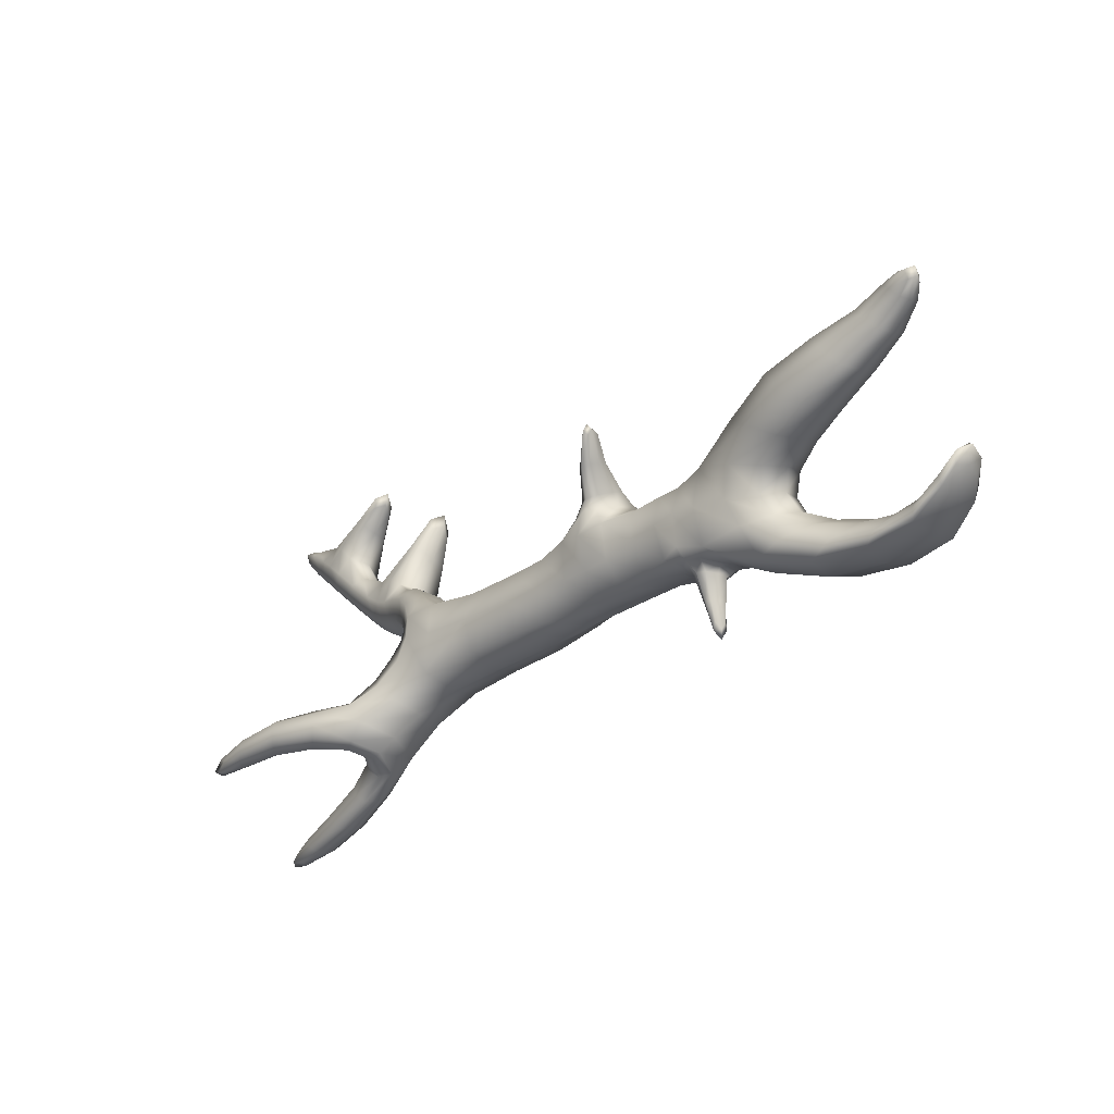
<metadata>
{"format":"obj","ext":"obj","renderer":"f3d","projection":"perspective","resolution":1024,"background":"white","views":[{"elev":-27.3,"azim":-135.5,"up":"+Y"}]}
</metadata>
<code>
g default
v -0.4381 -0.3308 0.3895
v 0.9759 -0.4527 0.3783
v -0.4366 0.4112 0.3516
v 0.9751 0.4419 0.4478
v -0.4239 0.3734 -0.3895
v 0.9751 0.4736 -0.3782
v -0.4254 -0.3686 -0.3516
v 0.9759 -0.421 -0.4477
v 1.631 -0.02538 -0.4116
v 1.631 -0.1808 0.2405
v 1.617 0.4055 -0.2406
v 1.617 0.2501 0.4115
v 1.737 -0.931 -0.7737
v 1.729 -1.174 0.05702
v 2.115 -0.552 -0.6364
v 2.117 -0.7853 0.1036
v 1.686 0.9211 0.6918
v 1.686 1.078 -0.002306
v 2.029 0.5969 0.593
v 2.029 0.7564 -0.04129
v 2.222 1.235 0.7915
v 2.222 1.388 0.1892
v 2.53 0.8621 0.6582
v 2.53 0.9916 0.1476
v 2.702 1.506 0.8001
v 2.702 1.633 0.3001
v 2.996 1.205 0.6876
v 2.996 1.312 0.2647
v 1.953 2.132 0.733
v 1.953 2.199 0.4671
v 2.126 2.221 0.7447
v 2.126 2.283 0.5021
v 3.38 2.1 0.7726
v 3.382 2.222 0.2846
v 3.657 1.797 0.7003
v 3.657 1.901 0.2889
v 3.756 2.418 0.8206
v 3.758 2.535 0.3503
v 4.07 2.163 0.7431
v 4.07 2.261 0.357
v 2.808 2.705 0.4421
v 2.825 2.749 0.2252
v 2.911 2.811 0.4707
v 2.928 2.855 0.2538
v 4.413 2.702 0.7133
v 4.413 2.757 0.4984
v 4.515 2.594 0.6791
v 4.515 2.645 0.4767
v 2.11 -1.153 -0.634
v 2.099 -1.361 -0.135
v 2.363 -0.8905 -0.5376
v 2.364 -1.085 -0.09609
v 2.943 -0.8288 -1.138
v 3.16 -0.5379 -0.8743
v 3.287 -0.7905 -0.7321
v 3.106 -1.027 -0.9325
v 2.854 -1.663 0.3097
v 3.175 -1.348 0.3725
v 3.029 -1.72 0.07268
v 3.287 -1.463 0.119
v 4.068 -0.8459 -0.996
v 4.179 -0.6891 -0.8417
v 4.249 -0.827 -0.753
v 4.15 -0.9636 -0.882
v 3.974 -1.811 0.4699
v 4.149 -1.64 0.5055
v 4.061 -1.842 0.3273
v 4.213 -1.693 0.3565
v -1.357 -0.3299 -0.211
v -1.446 -0.06531 0.4767
v -1.474 0.7134 0.2033
v -1.373 0.4109 -0.5358
v -2.003 -0.3092 -0.21
v -2.104 -0.04338 0.4768
v -2.086 0.7274 0.2027
v -1.976 0.4241 -0.5359
v -1.754 0.9576 -0.1744
v -1.701 0.7985 -0.5316
v -1.928 0.7985 -0.5316
v -1.982 0.9576 -0.1744
v -2.106 1.365 -0.7973
v -2.086 1.304 -0.9344
v -2.173 1.304 -0.9344
v -2.194 1.365 -0.7973
v -2.756 -0.2637 -0.3769
v -2.865 -0.2299 0.4096
v -2.826 0.5646 0.345
v -2.724 0.5184 -0.39
v -3.304 -0.3043 -0.3923
v -3.416 -0.2782 0.4471
v -3.452 0.6354 0.3671
v -3.345 0.6096 -0.4461
v -2.944 -0.4308 -0.1117
v -3.004 -0.4259 0.17
v -3.173 -0.4259 0.1635
v -3.113 -0.4308 -0.1181
v -2.993 -0.9464 0.09719
v -3.054 -0.9442 0.1958
v -3.125 -0.9442 0.1692
v -3.064 -0.9464 0.07054
v -4.123 -0.158 -0.1953
v -4.163 0.006252 0.3993
v -4.214 0.4849 0.1916
v -4.157 0.3282 -0.4031
v -4.453 -0.7724 -0.03947
v -4.519 -0.7092 0.6739
v -4.964 -0.3021 0.6773
v -4.963 -0.4713 0.08263
v -4.568 1.184 -0.006532
v -4.477 1.192 -0.6793
v -4.938 0.6612 -0.6825
v -5.05 0.7714 -0.1217
v -5.7 -0.7655 -0.01541
v -5.709 -0.7022 0.6639
v -5.771 -0.2938 0.6671
v -5.772 -0.4556 0.1009
v -6.265 -0.3591 -0.04698
v -6.265 -0.3135 0.3293
v -6.265 -0.09024 0.3421
v -6.265 -0.173 0.008417
v -5.693 1.461 -0.2251
v -5.637 1.47 -0.6292
v -5.895 1.125 -0.6311
v -5.969 1.187 -0.2942
v -6.277 1.582 -0.5529
v -6.25 1.581 -0.7323
v -6.369 1.429 -0.7379
v -6.401 1.452 -0.5798
v 3.182 -1.606 0.05497
v 3.279 -1.358 0.2548
v 3.806 -0.5919 -0.8601
v 3.635 -0.8346 -1.101
v 3.907 -0.8062 -0.7366
v 3.763 -1.004 -0.9206
v 3.532 -1.788 0.4229
v 3.804 -1.524 0.4787
v 3.672 -1.826 0.2115
v 3.89 -1.612 0.2529
v -0.9992 -0.198 0.4331
v -1.403 -0.3132 0.1772
v -0.9485 -0.3492 -0.2813
v -0.9934 0.5198 0.2813
v -1.456 0.3256 0.4585
v -0.9427 0.3686 -0.4331
v -1.348 0.6409 -0.1902
v -1.337 -0.02716 -0.4585
v -1.787 -0.02107 0.4913
v -2.056 -0.2919 0.1778
v -1.686 -0.3235 -0.1875
v -1.801 0.7317 0.2597
v -2.116 0.3478 0.4579
v -2.112 1.371 -0.9121
v -2.149 1.336 -0.9896
v -2.21 1.371 -0.9121
v -2.173 1.405 -0.8347
v -1.98 -0.006639 -0.4579
v -1.674 0.3534 -0.5895
v -1.574 0.6305 -0.5101
v -1.689 0.878 -0.353
v -1.65 0.8583 0.001109
v -1.9 0.6305 -0.5101
v -1.806 0.7719 -0.5911
v -2.108 0.6622 -0.1909
v -1.976 0.8583 0.001109
v -1.993 0.878 -0.353
v -1.877 0.9841 -0.1148
v -1.89 1.047 -0.7699
v -1.924 1.15 -0.5395
v -2.037 1.047 -0.7699
v -2.071 1.15 -0.5395
v -2.478 -0.1103 0.4334
v -2.747 -0.324 0.03002
v -2.377 -0.2663 -0.2775
v -2.467 0.6074 0.2775
v -2.848 0.2013 0.49
v -2.365 0.4514 -0.4334
v -2.773 0.6651 -0.03002
v -2.713 0.1398 -0.49
v -3.017 -1.022 0.1706
v -3.104 -1.021 0.2058
v -3.101 -1.022 0.1277
v -3.014 -1.024 0.09246
v -3.096 0.5503 0.3675
v -3.393 0.1923 0.4805
v -3.12 -0.1984 0.4572
v -2.995 0.5407 -0.3756
v -3.359 0.752 -0.0522
v -2.994 -0.2103 -0.4491
v -3.269 0.1488 -0.4805
v -2.972 -0.3259 0.2504
v -2.946 -0.4283 0.03021
v -2.897 -0.3329 -0.2396
v -3.22 -0.3259 0.2504
v -3.099 -0.4251 0.2137
v -3.405 -0.3966 0.04844
v -3.146 -0.3329 -0.2396
v -3.172 -0.4283 0.02164
v -3.019 -0.4316 -0.1618
v -3.039 -0.7236 0.1818
v -2.966 -0.727 0.01899
v -3.152 -0.7236 0.1561
v -3.079 -0.727 -0.006708
v -6.323 -0.3148 0.1076
v -6.323 -0.146 0.352
v -6.323 -0.05769 0.1504
v -6.323 -0.2266 -0.09394
v -3.906 0.5643 0.3538
v -3.875 -0.09046 0.5145
v -6.308 1.619 -0.672
v -6.364 1.527 -0.7834
v -6.455 1.449 -0.6915
v -6.399 1.541 -0.5801
v -3.789 -0.229 -0.3575
v -3.806 0.4377 -0.5182
v -3.961 -0.524 0.5447
v -4.406 -0.7998 0.3068
v -3.879 -0.5774 -0.1686
v -4.508 -0.1823 0.5481
v -4.747 -0.4863 0.7846
v -4.488 -0.349 -0.04652
v -5.043 -0.3277 0.3904
v -4.702 -0.6412 -0.08742
v -3.901 0.929 -0.5598
v -4.443 1.267 -0.333
v -3.995 0.9408 0.1536
v -4.487 0.4966 -0.5631
v -4.69 0.9183 -0.7837
v -4.575 0.6332 0.0315
v -5.073 0.6377 -0.4119
v -4.826 0.986 0.03869
v -5.142 -0.7709 0.7169
v -5.693 -0.7937 0.3143
v -5.106 -0.8374 0.003585
v -5.389 -0.3421 0.7203
v -5.741 -0.4792 0.7693
v -5.392 -0.512 0.1257
v -5.782 -0.3149 0.394
v -5.735 -0.6293 -0.06107
v -6.098 -0.4959 0.5048
v -6.098 -0.5497 -0.0724
v -6.098 -0.149 0.5075
v -6.098 -0.2864 0.02639
v -5.085 1.36 -0.6634
v -5.621 1.517 -0.4212
v -5.16 1.347 -0.1125
v -5.436 0.889 -0.666
v -5.755 1.293 -0.6919
v -5.537 0.9738 -0.2068
v -5.976 1.104 -0.4686
v -5.841 1.328 -0.1979
v -6.045 1.559 -0.6937
v -6.085 1.553 -0.4052
v -6.229 1.313 -0.695
v -6.281 1.357 -0.4546
v 0.2469 -0.375 0.375
v 0.8889 0.002995 0.4902
v 0.2469 0.375 0.375
v -0.4395 0.04652 0.4941
v 0.8869 0.5767 0.04915
v 0.2469 0.375 -0.375
v -0.43 0.516 -0.02531
v 0.8889 0.03377 -0.4902
v 0.2469 -0.375 -0.375
v -0.4226 -0.00388 -0.4941
v 0.8862 -0.5761 -0.04901
v -0.432 -0.4733 0.02531
v 1.711 -0.0534 -0.09077
v 1.567 0.2056 -0.3259
v 1.695 0.3101 0.09064
v 1.567 0.05175 0.3259
v -4.246 -0.04791 0.1098
v -4.071 0.2523 0.2973
v -4.295 0.375 -0.1136
v -4.024 0.08884 -0.2973
v 1.972 -1.239 -0.3721
v 2.27 -1.058 -0.5678
v 2.237 -0.968 -0.3149
v 2.265 -1.251 -0.1381
v 1.384 0.4492 -0.3902
v 1.392 -0.1839 -0.5299
v 4.47 2.789 0.6097
v 4.532 2.69 0.7195
v 4.594 2.656 0.5758
v 4.532 2.755 0.466
v 1.392 -0.3206 0.3901
v 1.384 0.3126 0.5299
v 1.381 -0.6916 -0.5548
v 1.591 -1.057 -0.3414
v 1.381 -0.7977 0.1664
v 1.802 -0.3071 -0.5096
v 1.931 -0.669 -0.7908
v 1.802 -0.4672 0.1429
v 2.059 -0.6018 -0.2545
v 1.927 -0.9732 0.193
v 1.381 0.7122 0.5553
v 1.629 1.053 0.3562
v 1.381 0.8179 -0.166
v 1.789 0.434 0.5092
v 1.858 0.7326 0.7531
v 1.789 0.5937 -0.1433
v 2.087 0.6228 0.2644
v 1.858 0.9434 -0.1325
v 1.988 1.045 0.7437
v 2.111 1.37 0.4948
v 1.988 1.205 0.1132
v 2.283 0.7327 0.6366
v 2.4 0.9775 0.7944
v 2.283 0.8794 0.05835
v 2.574 0.8799 0.391
v 2.4 1.158 0.08285
v 1.879 2.262 0.6087
v 1.985 2.275 0.7788
v 2.091 2.368 0.6373
v 1.985 2.354 0.4671
v 2.748 1.006 0.6759
v 2.888 1.301 0.8004
v 2.444 1.373 0.8401
v 2.748 1.122 0.2185
v 3.032 1.22 0.4663
v 2.444 1.532 0.2111
v 2.888 1.45 0.2111
v 2.062 1.786 0.7701
v 2.062 1.891 0.3533
v 2.328 1.925 0.7798
v 2.718 1.69 0.5657
v 2.328 2.017 0.4153
v 3.121 1.725 0.7677
v 3.262 2.164 0.5161
v 3.121 1.839 0.3191
v 3.332 1.503 0.6915
v 3.551 1.89 0.8101
v 3.332 1.607 0.2801
v 3.692 1.811 0.485
v 3.551 2.035 0.2367
v 2.713 2.774 0.2999
v 2.76 2.815 0.4486
v 2.833 2.905 0.3359
v 2.787 2.864 0.1872
v 3.871 1.987 0.7266
v 3.971 2.25 0.8461
v 3.536 2.273 0.8208
v 3.871 2.092 0.3152
v 4.103 2.176 0.5411
v 3.541 2.412 0.2589
v 3.971 2.386 0.3081
v 3.047 2.491 0.5824
v 3.063 2.567 0.2424
v 3.214 2.653 0.625
v 3.746 2.564 0.5816
v 3.23 2.729 0.285
v 4.192 2.58 0.78
v 4.192 2.666 0.442
v 4.351 2.413 0.7226
v 4.351 2.491 0.4126
v 1.945 -1.109 -0.7175
v 1.931 -1.346 -0.07935
v 4.248 -0.7593 -0.9187
v 4.361 -0.7475 -0.7669
v 4.343 -0.9191 -0.7921
v 4.23 -0.9309 -0.944
v 2.327 -0.9333 -0.01613
v 2.323 -0.7171 -0.5625
v 4.183 -1.741 0.5315
v 4.128 -1.867 0.4202
v 4.278 -1.793 0.3494
v 4.333 -1.667 0.4607
v 2.589 -0.5646 -0.8082
v 3.027 -0.6458 -1.035
v 2.318 -0.879 -1.021
v 2.743 -0.825 -0.6712
v 3.257 -0.6203 -0.7645
v 2.521 -1.08 -0.8289
v 3.22 -0.9462 -0.8032
v 2.991 -0.9718 -1.074
v 2.268 -1.45 0.1933
v 2.991 -1.491 0.3819
v 2.601 -1.111 0.2493
v 2.478 -1.543 -0.01477
v 2.893 -1.739 0.1821
v 2.746 -1.269 0.02561
v 0.2469 0 0.5
v 0.2469 0.5 0
v 0.2469 0 -0.5
v 0.2469 -0.5 0
v 1.649 0.1471 0
v -4.157 0.1706 0
v 2.14 -1.136 -0.3451
v 1.321 0.1351 -0.4607
v 4.619 2.784 0.5939
v 1.321 0.01198 0.4607
v 1.31 -0.8043 -0.196
v 1.591 -0.4772 -0.6467
v 1.872 -0.3275 -0.1816
v 1.591 -0.6546 0.2691
v 1.313 0.8069 0.1966
v 1.585 0.5509 0.6467
v 1.857 0.472 0.181
v 1.585 0.7279 -0.2691
v 1.938 1.178 0.4419
v 2.136 0.8634 0.7909
v 2.333 0.7529 0.334
v 2.136 1.068 -0.01499
v 1.915 2.452 0.6374
v 2.631 1.109 0.7979
v 2.787 1.022 0.4365
v 2.631 1.271 0.1605
v 2.018 1.816 0.5557
v 2.195 1.839 0.8401
v 2.373 1.993 0.6036
v 2.195 1.971 0.3192
v 3.086 1.82 0.553
v 3.227 1.596 0.8013
v 3.367 1.517 0.4762
v 3.227 1.741 0.228
v 2.652 2.916 0.2793
v 3.765 2.08 0.8363
v 3.906 2.002 0.5113
v 3.765 2.226 0.263
v 3.027 2.502 0.4053
v 3.128 2.559 0.6603
v 3.25 2.718 0.4621
v 3.149 2.661 0.207
v 4.166 2.652 0.6182
v 4.271 2.483 0.8053
v 4.377 2.424 0.5604
v 4.271 2.592 0.3732
v 1.801 -1.207 -0.3855
v 4.468 -0.8492 -0.839
v 2.195 -0.8025 -0.2918
v 4.399 -1.794 0.4735
v 2.424 -0.6834 -0.942
v 2.707 -0.6474 -0.7088
v 2.662 -0.9907 -0.7226
v 2.379 -1.027 -0.9558
v 2.405 -1.259 0.2572
v 2.323 -1.547 0.08121
v 2.642 -1.427 -0.03056
v 2.724 -1.139 0.1455
v 3.702 -0.6813 -1.006
v 3.883 -0.6624 -0.7629
v 3.854 -0.9369 -0.8033
v 3.673 -0.9558 -1.046
v 3.649 -1.646 0.4872
v 3.561 -1.847 0.3091
v 3.799 -1.729 0.1958
v 3.887 -1.528 0.3739
v -0.9748 -0.3933 0.1012
v -1.005 0.1861 0.4763
v -0.9671 0.5638 -0.1012
v -0.9371 -0.01552 -0.4763
v -1.738 -0.2865 0.2025
v -1.798 0.3722 0.4525
v -2.188 1.417 -0.9716
v -1.663 -0.03104 -0.4525
v -1.558 0.7444 -0.2545
v -1.724 0.5926 -0.5953
v -1.993 0.7444 -0.2545
v -1.826 0.8962 0.08631
v -1.882 1.099 -0.6547
v -1.958 1.03 -0.8083
v -2.078 1.099 -0.6547
v -2.003 1.167 -0.5011
v -2.43 -0.3079 0.1039
v -2.49 0.2745 0.4739
v -2.414 0.6491 -0.1039
v -2.354 0.06657 -0.4739
v -3.059 -1.121 0.1697
v -3.119 0.1769 0.4954
v -3.043 0.6705 -0.005388
v -2.984 0.1642 -0.4954
v -2.893 -0.3294 0.005388
v -3.108 -0.3247 0.332
v -3.225 -0.3294 0.005388
v -3.009 -0.334 -0.3213
v -2.983 -0.7253 0.1047
v -3.107 -0.723 0.1961
v -3.134 -0.7253 0.07041
v -3.011 -0.7276 -0.02099
v -6.398 -0.1249 0.09151
v -3.763 0.2385 0.436
v -6.455 1.564 -0.7216
v -3.672 0.1026 -0.436
v -3.823 -0.5982 0.1776
v -4.243 -0.3348 0.6554
v -4.594 -0.2181 0.2613
v -4.175 -0.4815 -0.2166
v -3.85 0.9966 -0.1926
v -4.178 0.7005 -0.6705
v -4.628 0.5032 -0.2763
v -4.3 0.7994 0.2016
v -5.08 -0.867 0.3498
v -5.268 -0.5368 0.8276
v -5.435 -0.3642 0.4335
v -5.246 -0.6944 -0.04437
v -6.098 -0.5737 0.2077
v -6.098 -0.3065 0.5944
v -6.098 -0.1669 0.2754
v -6.098 -0.434 -0.1112
v -5.062 1.424 -0.3799
v -5.246 1.119 -0.7489
v -5.547 0.861 -0.4445
v -5.363 1.167 -0.07544
v -6.033 1.593 -0.5452
v -6.129 1.433 -0.7384
v -6.287 1.298 -0.579
v -6.191 1.458 -0.3858
g pCube1
f 1 255 381 258
f 255 2 256 381
f 381 256 4 257
f 258 381 257 3
f 3 257 382 261
f 257 4 259 382
f 382 259 6 260
f 261 382 260 5
f 5 260 383 264
f 260 6 262 383
f 383 262 8 263
f 264 383 263 7
f 7 263 384 266
f 263 8 265 384
f 384 265 2 255
f 266 384 255 1
f 10 267 385 270
f 267 9 268 385
f 385 268 11 269
f 270 385 269 12
f 101 271 386 274
f 271 102 272 386
f 386 272 103 273
f 274 386 273 104
f 50 275 387 278
f 275 49 276 387
f 387 276 51 277
f 278 387 277 52
f 8 262 388 280
f 262 6 279 388
f 388 279 11 268
f 280 388 268 9
f 46 281 389 284
f 281 45 282 389
f 389 282 47 283
f 284 389 283 48
f 4 256 390 286
f 256 2 285 390
f 390 285 10 270
f 286 390 270 12
f 2 265 391 289
f 265 8 287 391
f 391 287 13 288
f 289 391 288 14
f 8 280 392 287
f 280 9 290 392
f 392 290 15 291
f 287 392 291 13
f 9 267 393 290
f 267 10 292 393
f 393 292 16 293
f 290 393 293 15
f 10 285 394 292
f 285 2 289 394
f 394 289 14 294
f 292 394 294 16
f 6 259 395 297
f 259 4 295 395
f 395 295 17 296
f 297 395 296 18
f 4 286 396 295
f 286 12 298 396
f 396 298 19 299
f 295 396 299 17
f 12 269 397 298
f 269 11 300 397
f 397 300 20 301
f 298 397 301 19
f 11 279 398 300
f 279 6 297 398
f 398 297 18 302
f 300 398 302 20
f 18 296 399 305
f 296 17 303 399
f 399 303 21 304
f 305 399 304 22
f 17 299 400 303
f 299 19 306 400
f 400 306 23 307
f 303 400 307 21
f 19 301 401 306
f 301 20 308 401
f 401 308 24 309
f 306 401 309 23
f 20 302 402 308
f 302 18 305 402
f 402 305 22 310
f 308 402 310 24
f 30 311 403 314
f 311 29 312 403
f 403 312 31 313
f 314 403 313 32
f 21 307 404 317
f 307 23 315 404
f 404 315 27 316
f 317 404 316 25
f 23 309 405 315
f 309 24 318 405
f 405 318 28 319
f 315 405 319 27
f 24 310 406 318
f 310 22 320 406
f 406 320 26 321
f 318 406 321 28
f 22 304 407 323
f 304 21 322 407
f 407 322 29 311
f 323 407 311 30
f 21 317 408 322
f 317 25 324 408
f 408 324 31 312
f 322 408 312 29
f 25 325 409 324
f 325 26 326 409
f 409 326 32 313
f 324 409 313 31
f 26 320 410 326
f 320 22 323 410
f 410 323 30 314
f 326 410 314 32
f 26 325 411 329
f 325 25 327 411
f 411 327 33 328
f 329 411 328 34
f 25 316 412 327
f 316 27 330 412
f 412 330 35 331
f 327 412 331 33
f 27 319 413 330
f 319 28 332 413
f 413 332 36 333
f 330 413 333 35
f 28 321 414 332
f 321 26 329 414
f 414 329 34 334
f 332 414 334 36
f 42 335 415 338
f 335 41 336 415
f 415 336 43 337
f 338 415 337 44
f 33 331 416 341
f 331 35 339 416
f 416 339 39 340
f 341 416 340 37
f 35 333 417 339
f 333 36 342 417
f 417 342 40 343
f 339 417 343 39
f 36 334 418 342
f 334 34 344 418
f 418 344 38 345
f 342 418 345 40
f 34 328 419 347
f 328 33 346 419
f 419 346 41 335
f 347 419 335 42
f 33 341 420 346
f 341 37 348 420
f 420 348 43 336
f 346 420 336 41
f 37 349 421 348
f 349 38 350 421
f 421 350 44 337
f 348 421 337 43
f 38 344 422 350
f 344 34 347 422
f 422 347 42 338
f 350 422 338 44
f 38 349 423 352
f 349 37 351 423
f 423 351 45 281
f 352 423 281 46
f 37 340 424 351
f 340 39 353 424
f 424 353 47 282
f 351 424 282 45
f 39 343 425 353
f 343 40 354 425
f 425 354 48 283
f 353 425 283 47
f 40 345 426 354
f 345 38 352 426
f 426 352 46 284
f 354 426 284 48
f 14 288 427 356
f 288 13 355 427
f 427 355 49 275
f 356 427 275 50
f 61 357 428 360
f 357 62 358 428
f 428 358 63 359
f 360 428 359 64
f 15 293 429 362
f 293 16 361 429
f 429 361 52 277
f 362 429 277 51
f 66 363 430 366
f 363 65 364 430
f 430 364 67 365
f 366 430 365 68
f 13 291 431 369
f 291 15 367 431
f 431 367 54 368
f 369 431 368 53
f 15 362 432 367
f 362 51 370 432
f 432 370 55 371
f 367 432 371 54
f 51 276 433 370
f 276 49 372 433
f 433 372 56 373
f 370 433 373 55
f 49 355 434 372
f 355 13 369 434
f 434 369 53 374
f 372 434 374 56
f 16 294 435 377
f 294 14 375 435
f 435 375 57 376
f 377 435 376 58
f 14 356 436 375
f 356 50 378 436
f 436 378 59 379
f 375 436 379 57
f 50 278 437 378
f 278 52 380 437
f 437 380 60 129
f 378 437 129 59
f 52 361 438 380
f 361 16 377 438
f 438 377 58 130
f 380 438 130 60
f 53 368 439 132
f 368 54 131 439
f 439 131 62 357
f 132 439 357 61
f 54 371 440 131
f 371 55 133 440
f 440 133 63 358
f 131 440 358 62
f 55 373 441 133
f 373 56 134 441
f 441 134 64 359
f 133 441 359 63
f 56 374 442 134
f 374 53 132 442
f 442 132 61 360
f 134 442 360 64
f 58 376 443 136
f 376 57 135 443
f 443 135 65 363
f 136 443 363 66
f 57 379 444 135
f 379 59 137 444
f 444 137 67 364
f 135 444 364 65
f 59 129 445 137
f 129 60 138 445
f 445 138 68 365
f 137 445 365 67
f 60 130 446 138
f 130 58 136 446
f 446 136 66 366
f 138 446 366 68
f 7 266 447 141
f 266 1 139 447
f 447 139 70 140
f 141 447 140 69
f 1 258 448 139
f 258 3 142 448
f 448 142 71 143
f 139 448 143 70
f 3 261 449 142
f 261 5 144 449
f 449 144 72 145
f 142 449 145 71
f 5 264 450 144
f 264 7 141 450
f 450 141 69 146
f 144 450 146 72
f 69 140 451 149
f 140 70 147 451
f 451 147 74 148
f 149 451 148 73
f 70 143 452 147
f 143 71 150 452
f 452 150 75 151
f 147 452 151 74
f 81 152 453 155
f 152 82 153 453
f 453 153 83 154
f 155 453 154 84
f 72 146 454 157
f 146 69 149 454
f 454 149 73 156
f 157 454 156 76
f 71 145 455 160
f 145 72 158 455
f 455 158 78 159
f 160 455 159 77
f 72 157 456 158
f 157 76 161 456
f 456 161 79 162
f 158 456 162 78
f 76 163 457 161
f 163 75 164 457
f 457 164 80 165
f 161 457 165 79
f 75 150 458 164
f 150 71 160 458
f 458 160 77 166
f 164 458 166 80
f 77 159 459 168
f 159 78 167 459
f 459 167 82 152
f 168 459 152 81
f 78 162 460 167
f 162 79 169 460
f 460 169 83 153
f 167 460 153 82
f 79 165 461 169
f 165 80 170 461
f 461 170 84 154
f 169 461 154 83
f 80 166 462 170
f 166 77 168 462
f 462 168 81 155
f 170 462 155 84
f 73 148 463 173
f 148 74 171 463
f 463 171 86 172
f 173 463 172 85
f 74 151 464 171
f 151 75 174 464
f 464 174 87 175
f 171 464 175 86
f 75 163 465 174
f 163 76 176 465
f 465 176 88 177
f 174 465 177 87
f 76 156 466 176
f 156 73 173 466
f 466 173 85 178
f 176 466 178 88
f 97 179 467 182
f 179 98 180 467
f 467 180 99 181
f 182 467 181 100
f 86 175 468 185
f 175 87 183 468
f 468 183 91 184
f 185 468 184 90
f 87 177 469 183
f 177 88 186 469
f 469 186 92 187
f 183 469 187 91
f 88 178 470 186
f 178 85 188 470
f 470 188 89 189
f 186 470 189 92
f 85 172 471 192
f 172 86 190 471
f 471 190 94 191
f 192 471 191 93
f 86 185 472 190
f 185 90 193 472
f 472 193 95 194
f 190 472 194 94
f 90 195 473 193
f 195 89 196 473
f 473 196 96 197
f 193 473 197 95
f 89 188 474 196
f 188 85 192 474
f 474 192 93 198
f 196 474 198 96
f 93 191 475 200
f 191 94 199 475
f 475 199 98 179
f 200 475 179 97
f 94 194 476 199
f 194 95 201 476
f 476 201 99 180
f 199 476 180 98
f 95 197 477 201
f 197 96 202 477
f 477 202 100 181
f 201 477 181 99
f 96 198 478 202
f 198 93 200 478
f 478 200 97 182
f 202 478 182 100
f 117 203 479 206
f 203 118 204 479
f 479 204 119 205
f 206 479 205 120
f 90 184 480 208
f 184 91 207 480
f 480 207 103 272
f 208 480 272 102
f 125 209 481 212
f 209 126 210 481
f 481 210 127 211
f 212 481 211 128
f 92 189 482 214
f 189 89 213 482
f 482 213 101 274
f 214 482 274 104
f 89 195 483 217
f 195 90 215 483
f 483 215 106 216
f 217 483 216 105
f 90 208 484 215
f 208 102 218 484
f 484 218 107 219
f 215 484 219 106
f 102 271 485 218
f 271 101 220 485
f 485 220 108 221
f 218 485 221 107
f 101 213 486 220
f 213 89 217 486
f 486 217 105 222
f 220 486 222 108
f 91 187 487 225
f 187 92 223 487
f 487 223 110 224
f 225 487 224 109
f 92 214 488 223
f 214 104 226 488
f 488 226 111 227
f 223 488 227 110
f 104 273 489 226
f 273 103 228 489
f 489 228 112 229
f 226 489 229 111
f 103 207 490 228
f 207 91 225 490
f 490 225 109 230
f 228 490 230 112
f 105 216 491 233
f 216 106 231 491
f 491 231 114 232
f 233 491 232 113
f 106 219 492 231
f 219 107 234 492
f 492 234 115 235
f 231 492 235 114
f 107 221 493 234
f 221 108 236 493
f 493 236 116 237
f 234 493 237 115
f 108 222 494 236
f 222 105 233 494
f 494 233 113 238
f 236 494 238 116
f 113 232 495 240
f 232 114 239 495
f 495 239 118 203
f 240 495 203 117
f 114 235 496 239
f 235 115 241 496
f 496 241 119 204
f 239 496 204 118
f 115 237 497 241
f 237 116 242 497
f 497 242 120 205
f 241 497 205 119
f 116 238 498 242
f 238 113 240 498
f 498 240 117 206
f 242 498 206 120
f 109 224 499 245
f 224 110 243 499
f 499 243 122 244
f 245 499 244 121
f 110 227 500 243
f 227 111 246 500
f 500 246 123 247
f 243 500 247 122
f 111 229 501 246
f 229 112 248 501
f 501 248 124 249
f 246 501 249 123
f 112 230 502 248
f 230 109 245 502
f 502 245 121 250
f 248 502 250 124
f 121 244 503 252
f 244 122 251 503
f 503 251 126 209
f 252 503 209 125
f 122 247 504 251
f 247 123 253 504
f 504 253 127 210
f 251 504 210 126
f 123 249 505 253
f 249 124 254 505
f 505 254 128 211
f 253 505 211 127
f 124 250 506 254
f 250 121 252 506
f 506 252 125 212
f 254 506 212 128

</code>
